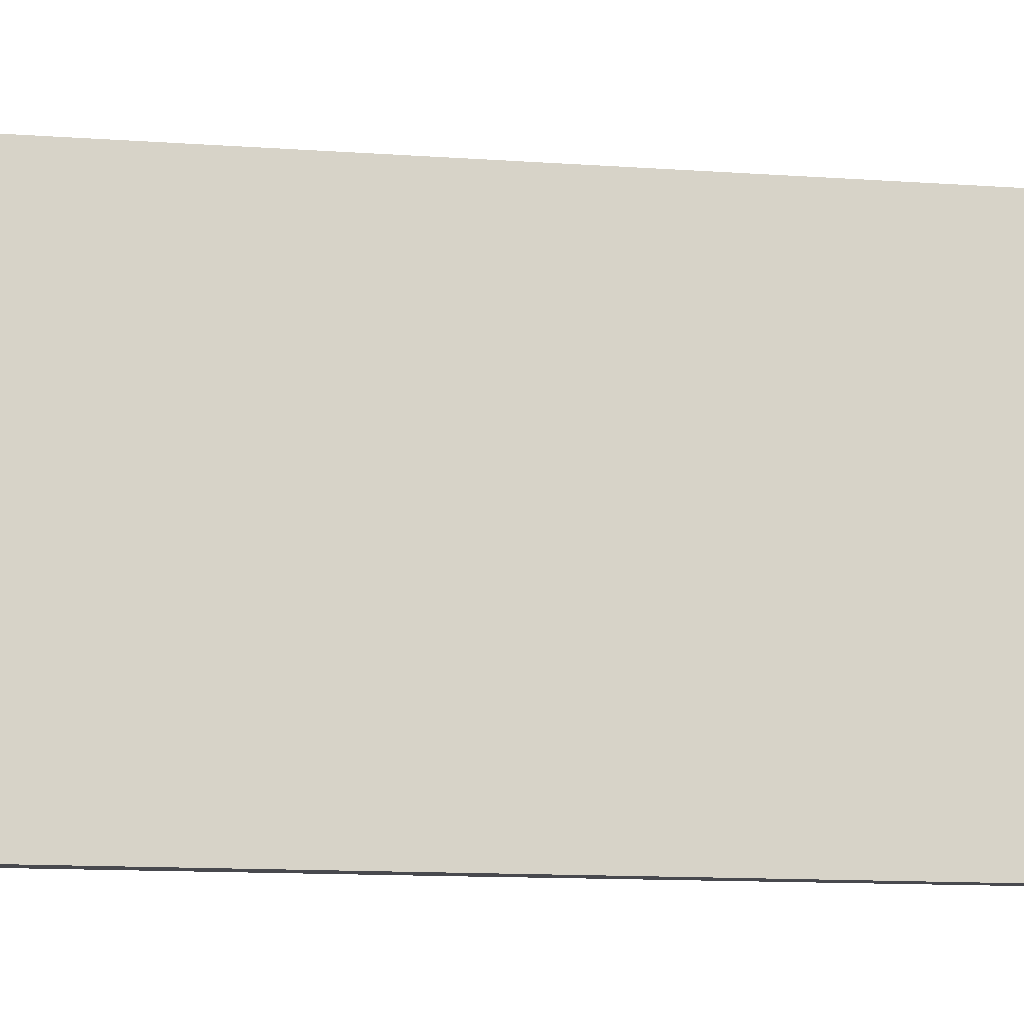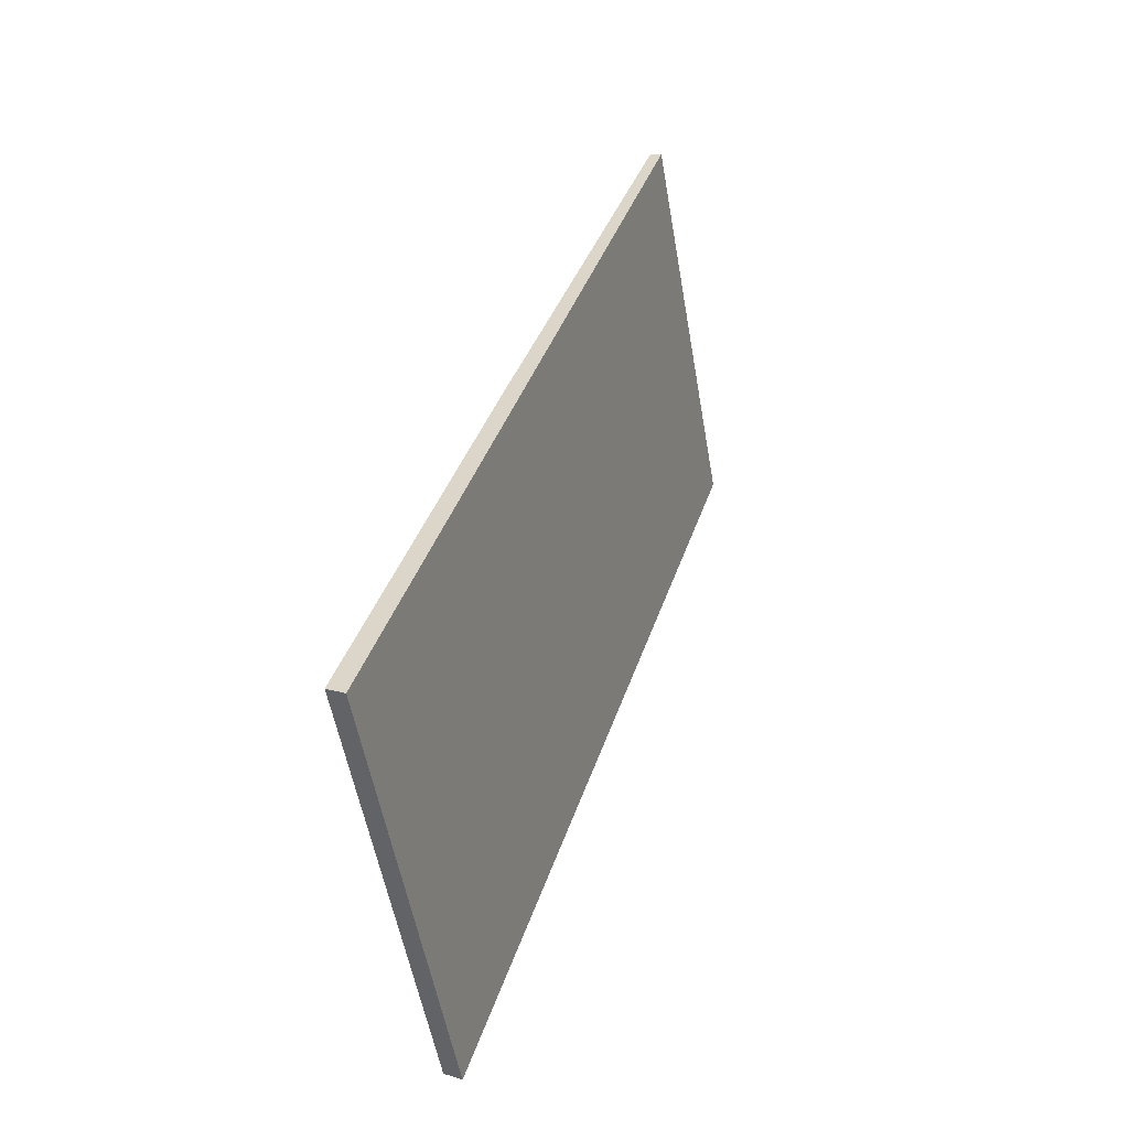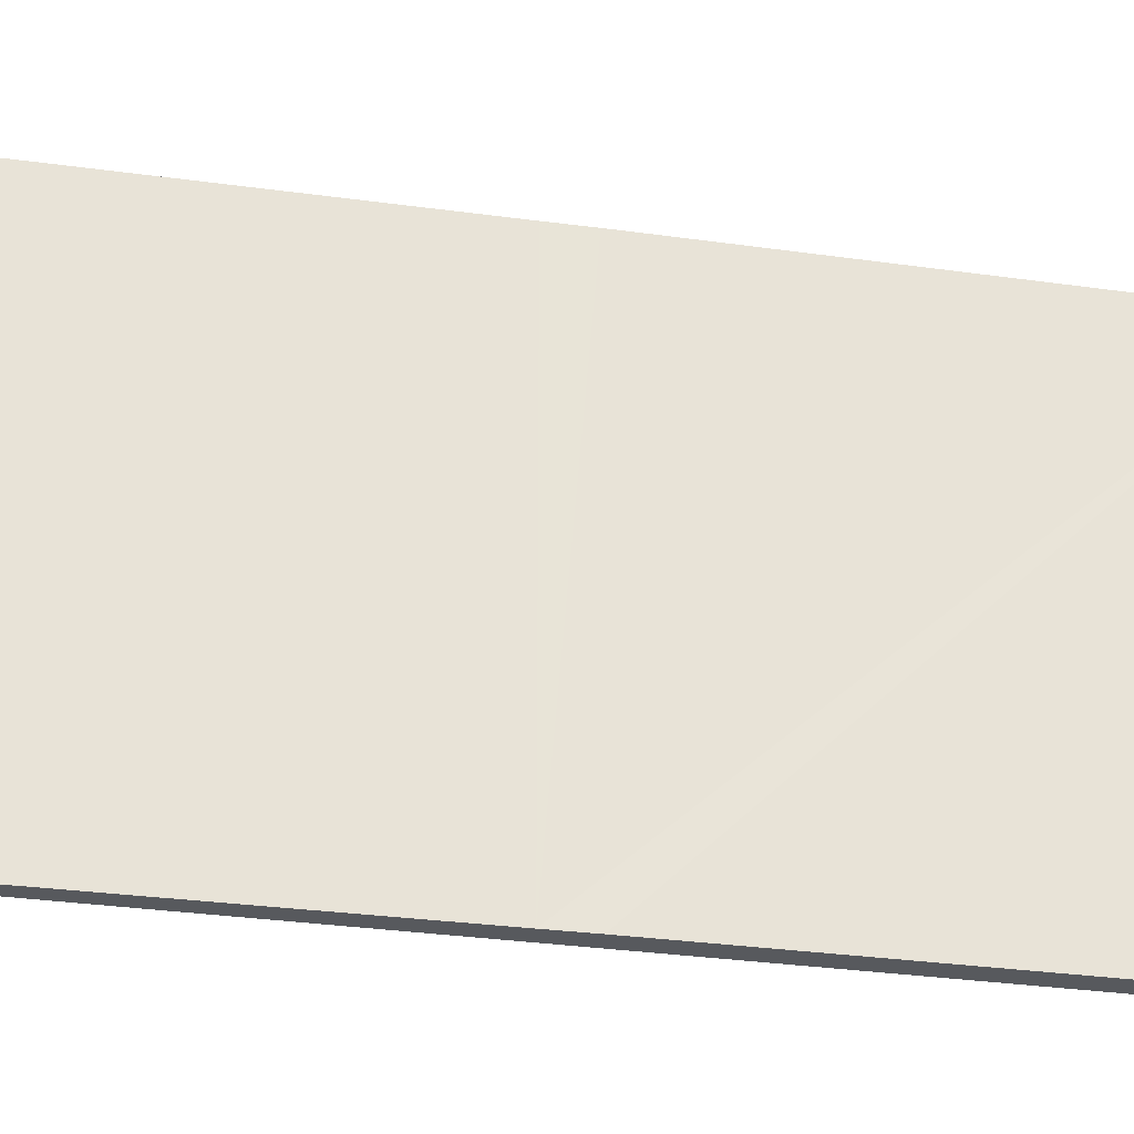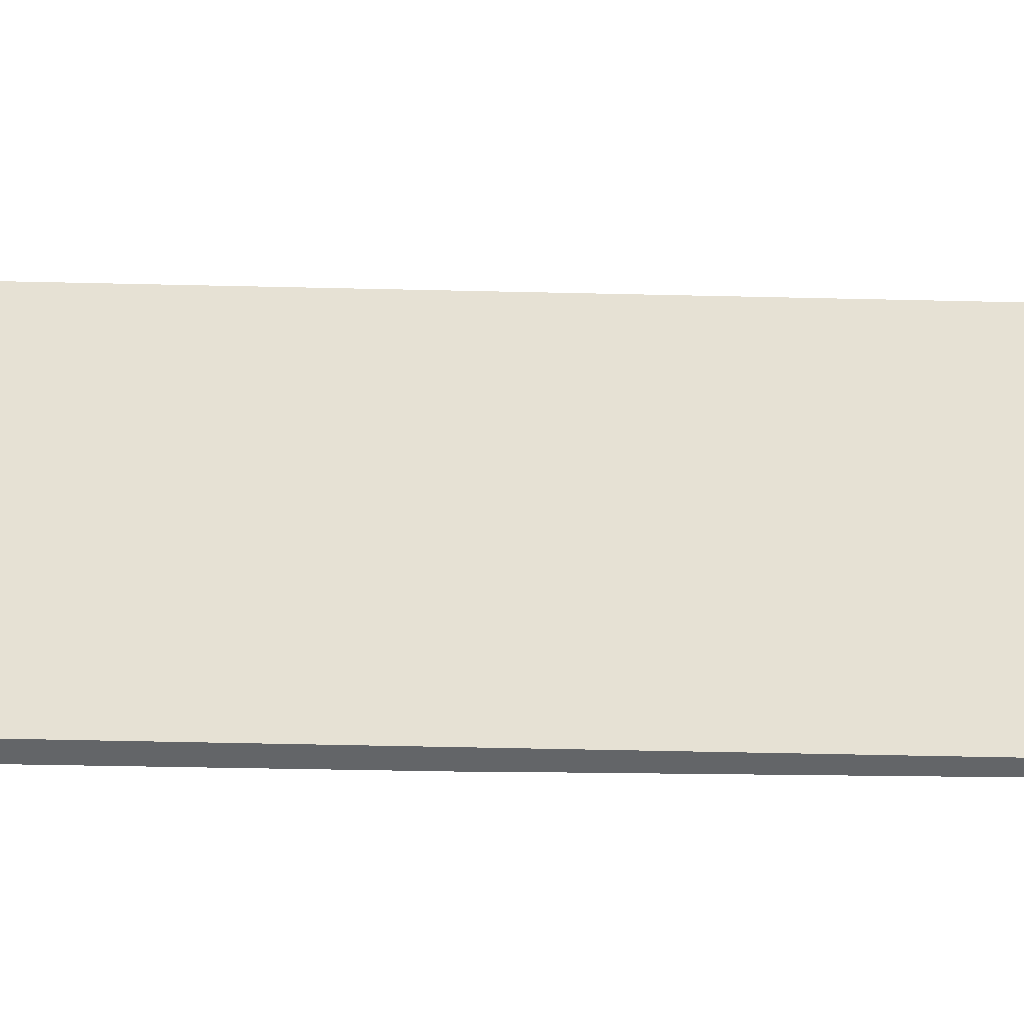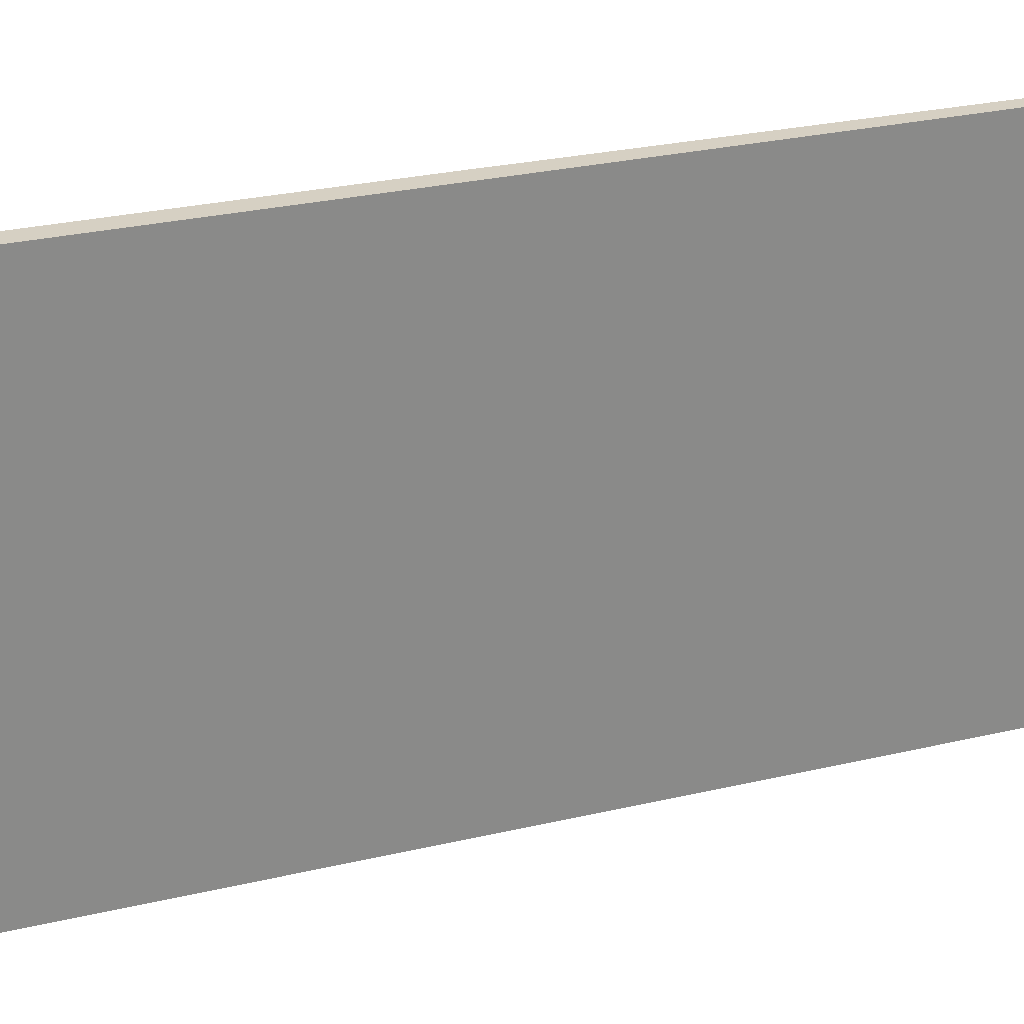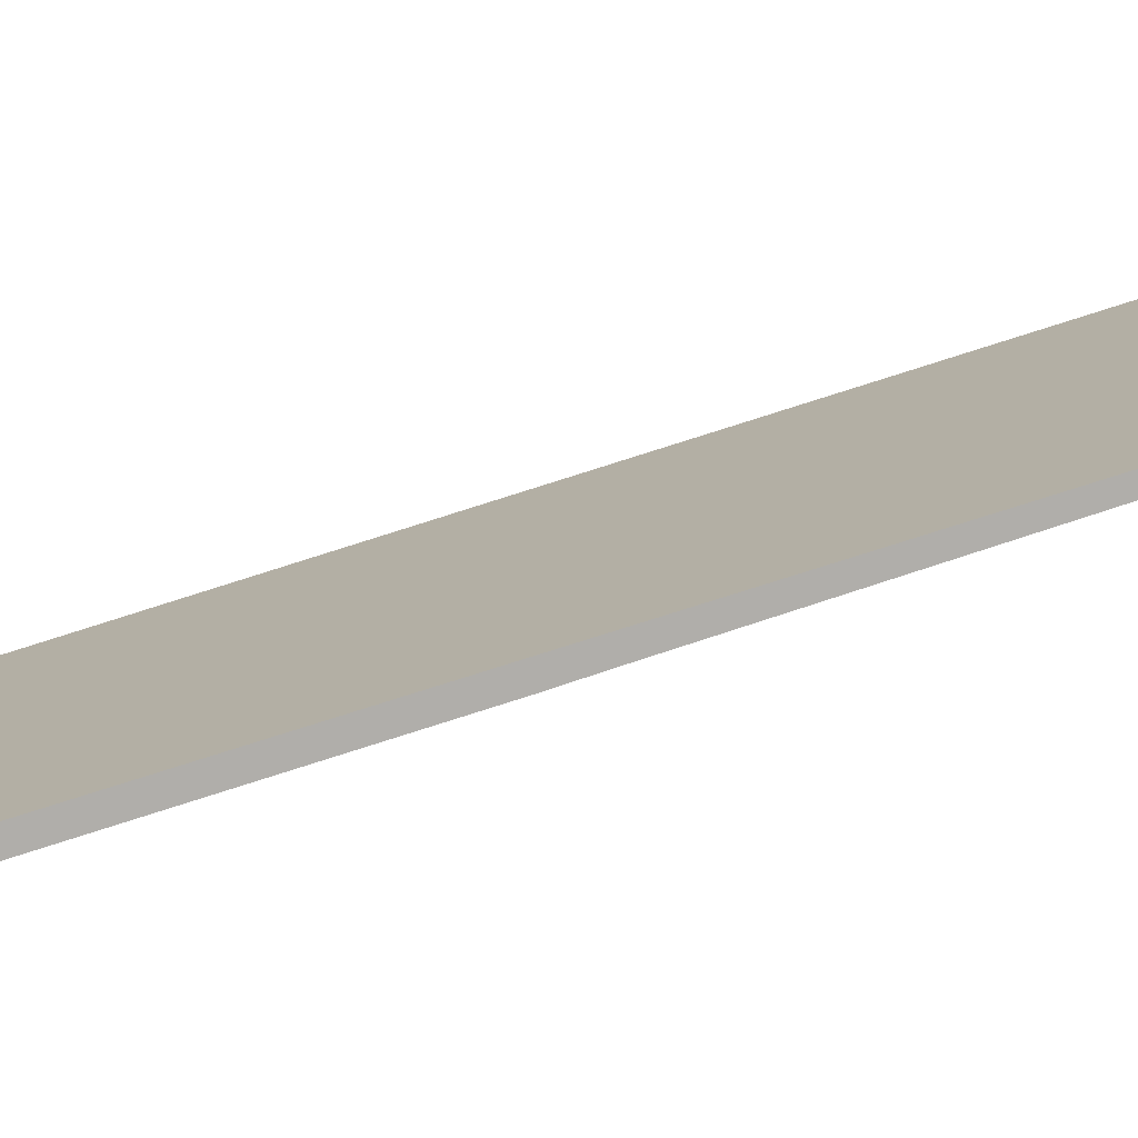
<metadata>
{"format":"obj","ext":"obj","renderer":"f3d","projection":"perspective","resolution":1024,"background":"white","views":[{"elev":-12.7,"azim":-116.5,"up":"+Y"},{"elev":-55.1,"azim":-170.1,"up":"+Z"},{"elev":-29.2,"azim":60.6,"up":"+Y"},{"elev":-51.4,"azim":-108.6,"up":"+Y"},{"elev":26.5,"azim":-127.8,"up":"+Y"},{"elev":-77.9,"azim":-89.5,"up":"+Y"}]}
</metadata>
<code>
v  0.097 3.406 0.025
v  2.14 3.406 -6.931
v  0 3.406 2.086e-16
v  1.162 3.406 -3.299
v  1.249 3.406 -3.564
v  2.277 3.406 -6.858
v  0.097 -1.531e-18 0.025
v  1.162 2.02e-16 -3.299
v  1.249 2.182e-16 -3.564
v  2.277 4.199e-16 -6.858
v  2.14 4.244e-16 -6.931
v  0 0 0
g defaultobject
f 1 2 3
f 2 1 4
f 2 4 5
f 2 5 6
f 7 4 1
f 4 7 8
f 4 8 5
f 5 8 6
f 6 8 9
f 6 9 10
f 10 2 6
f 2 10 11
f 11 3 2
f 3 11 12
f 12 1 3
f 1 12 7
f 10 12 11
f 12 10 9
f 12 9 8
f 12 8 7

</code>
